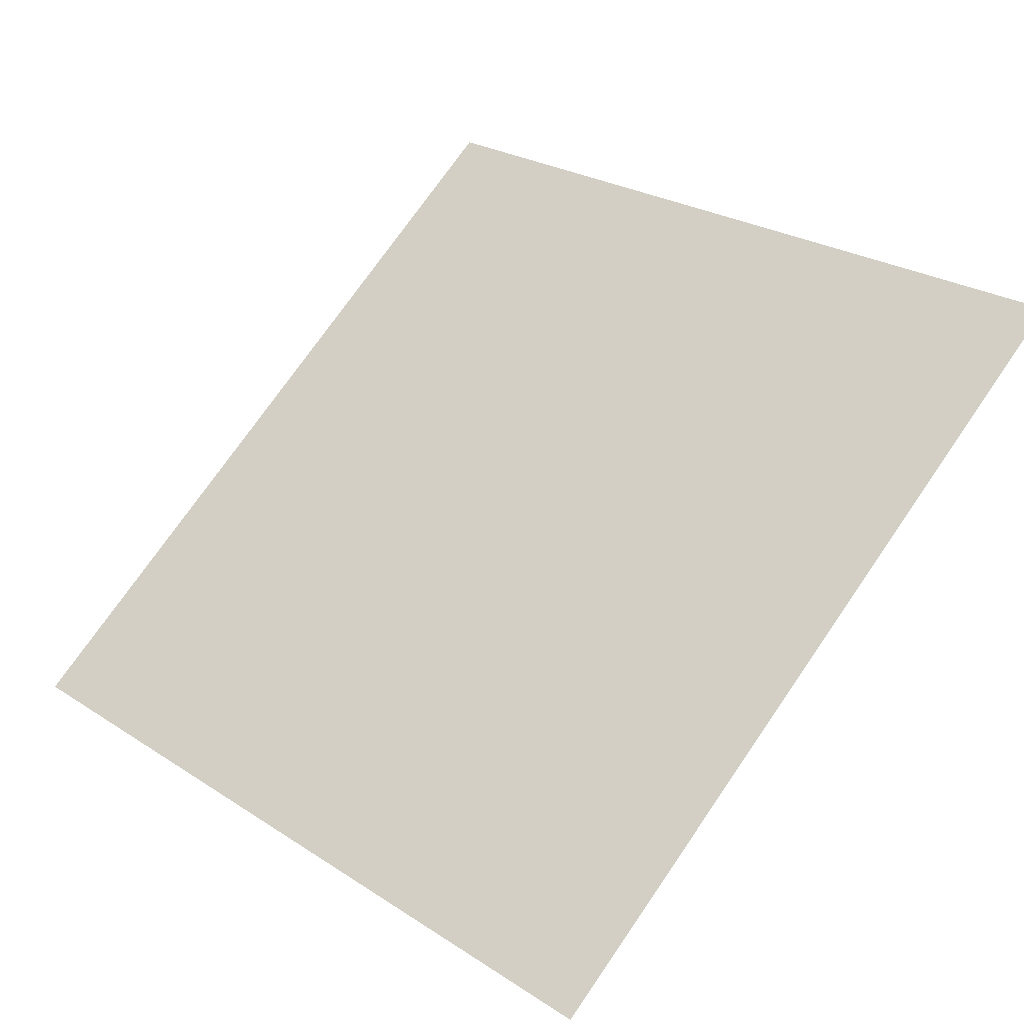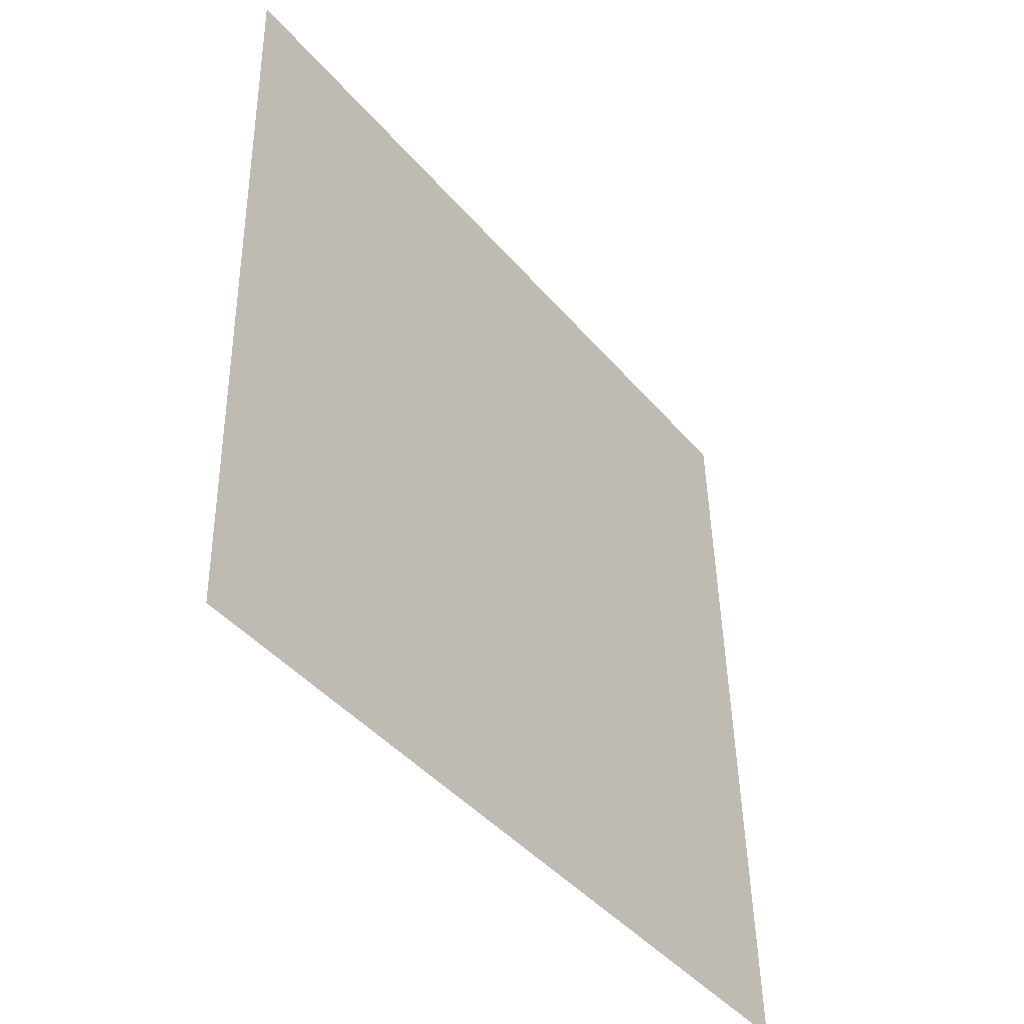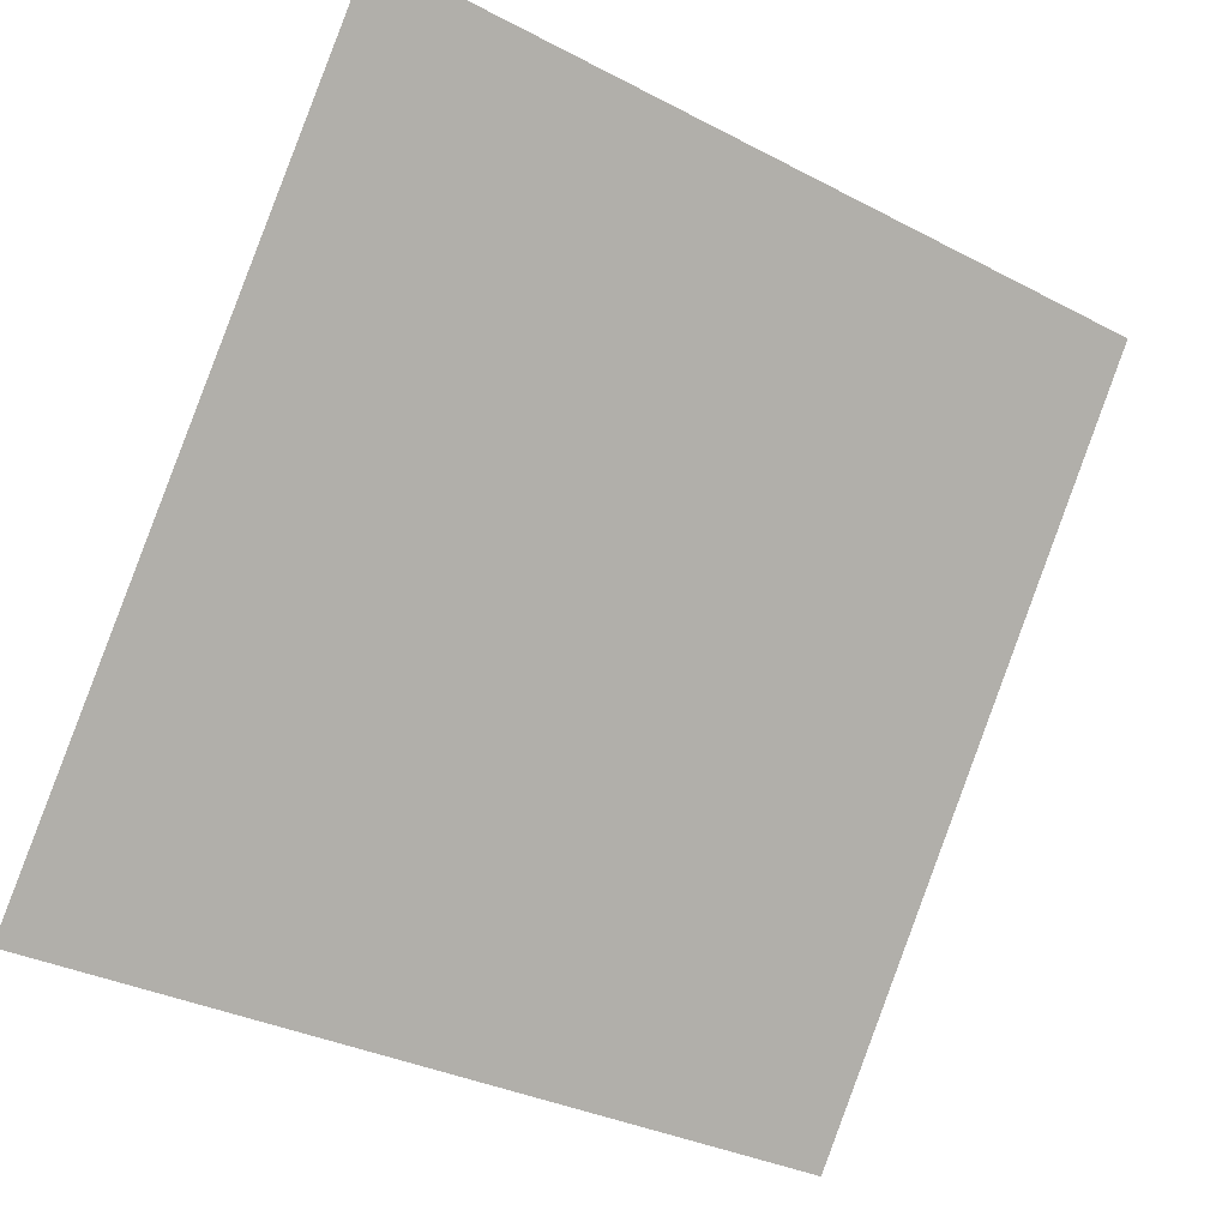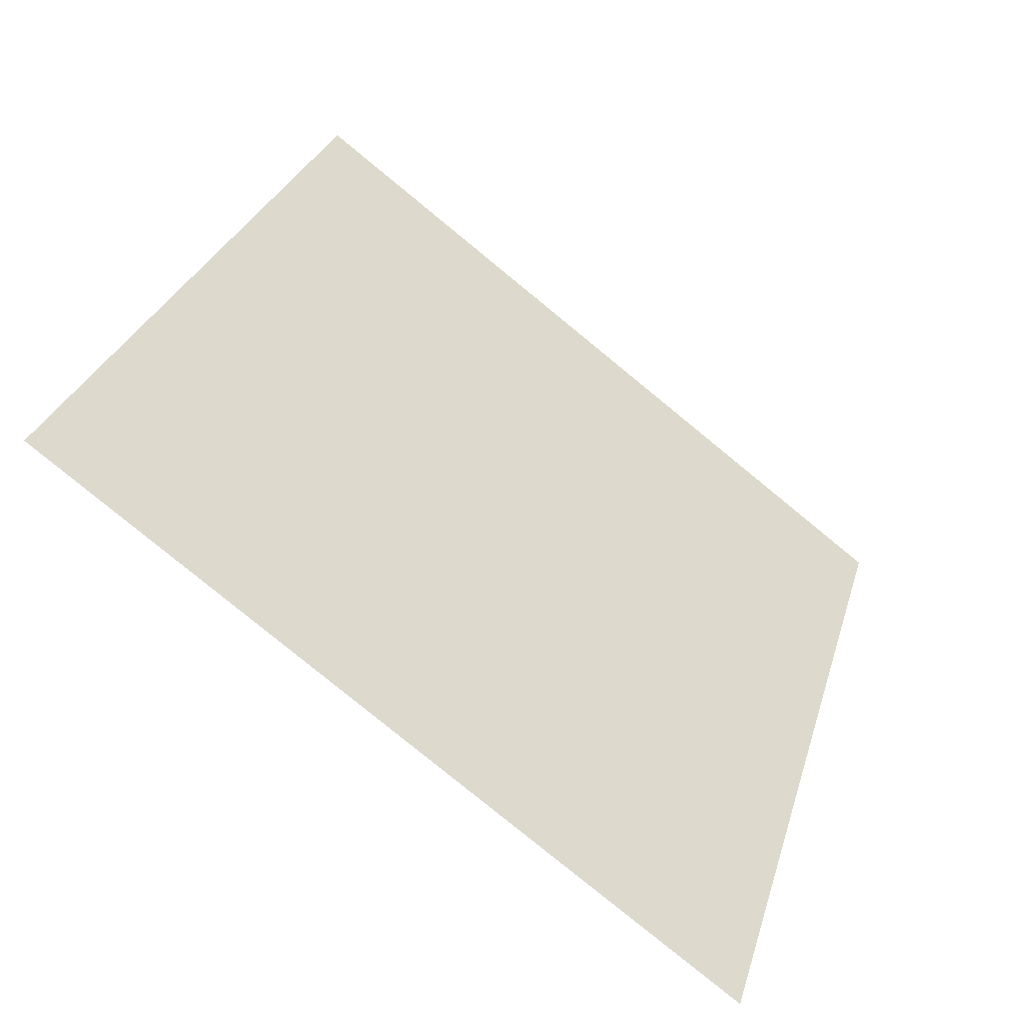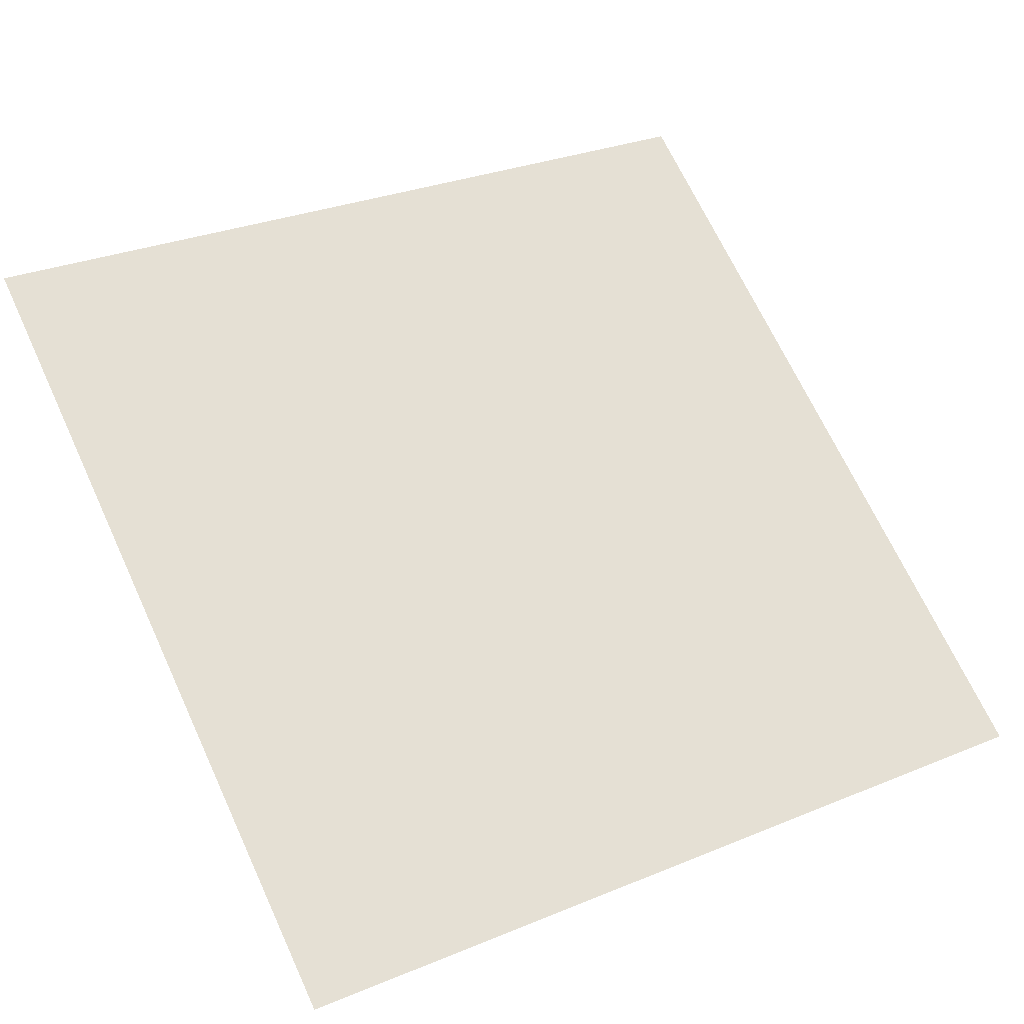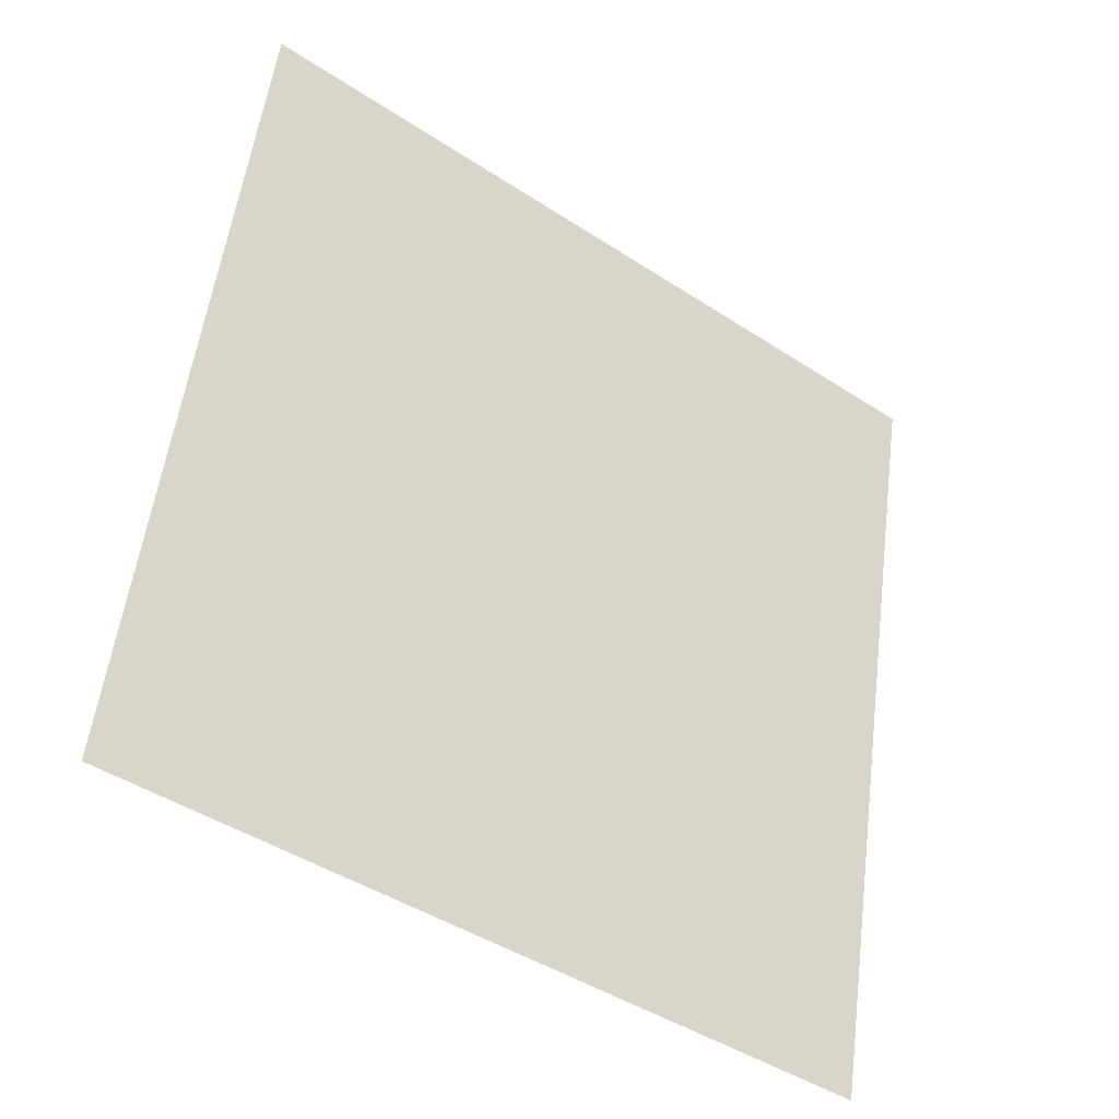
<metadata>
{"format":"obj","ext":"obj","renderer":"f3d","projection":"perspective","resolution":1024,"background":"white","views":[{"elev":27.3,"azim":-133.5,"up":"+Y"},{"elev":46.5,"azim":-92.4,"up":"+Z"},{"elev":-33.5,"azim":142.7,"up":"+Z"},{"elev":27.9,"azim":106.0,"up":"+Y"},{"elev":27.2,"azim":149.6,"up":"+Y"},{"elev":53.9,"azim":97.8,"up":"+Y"}]}
</metadata>
<code>
v 0.2724 0.6733 0.3627
v 0.2659 0.6734 0.3628
v 0.266 0.6774 0.368
v 0.2726 0.6772 0.368
f 4 3 2 1

</code>
